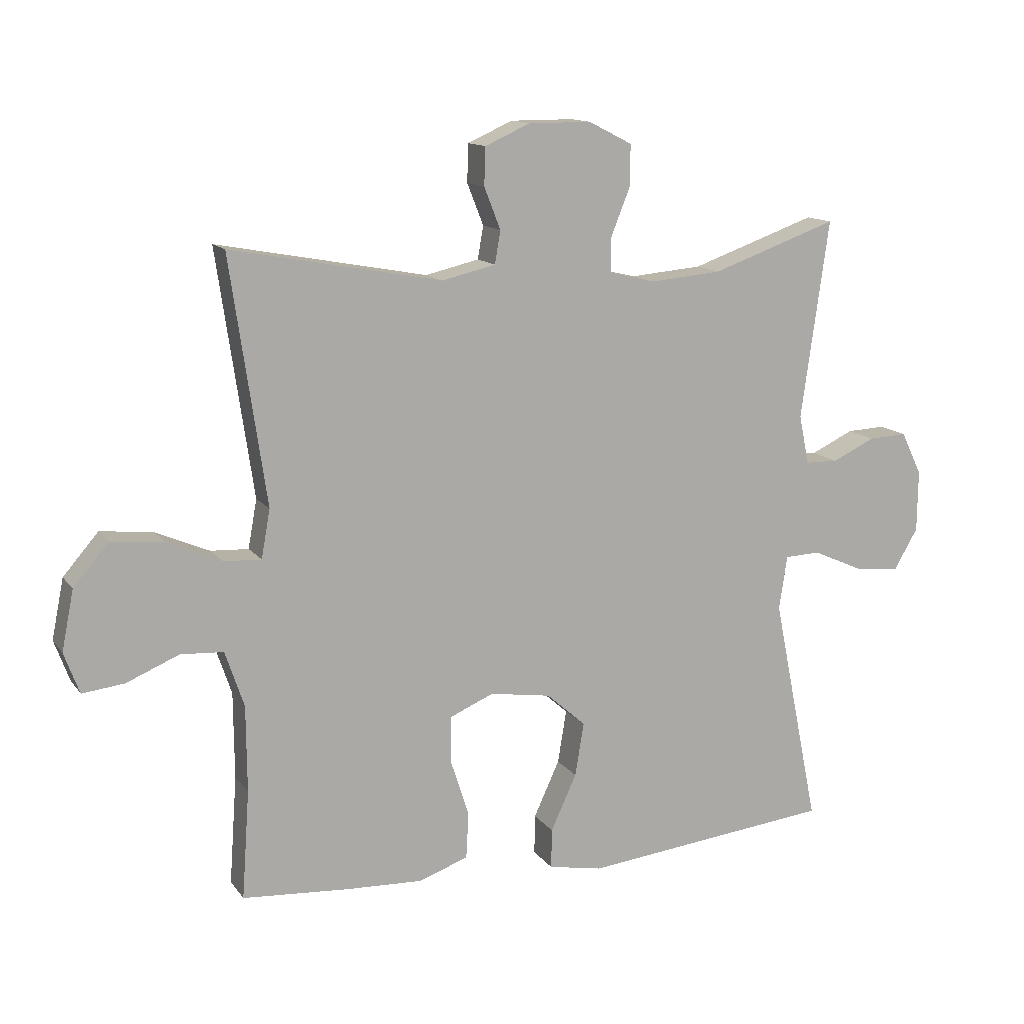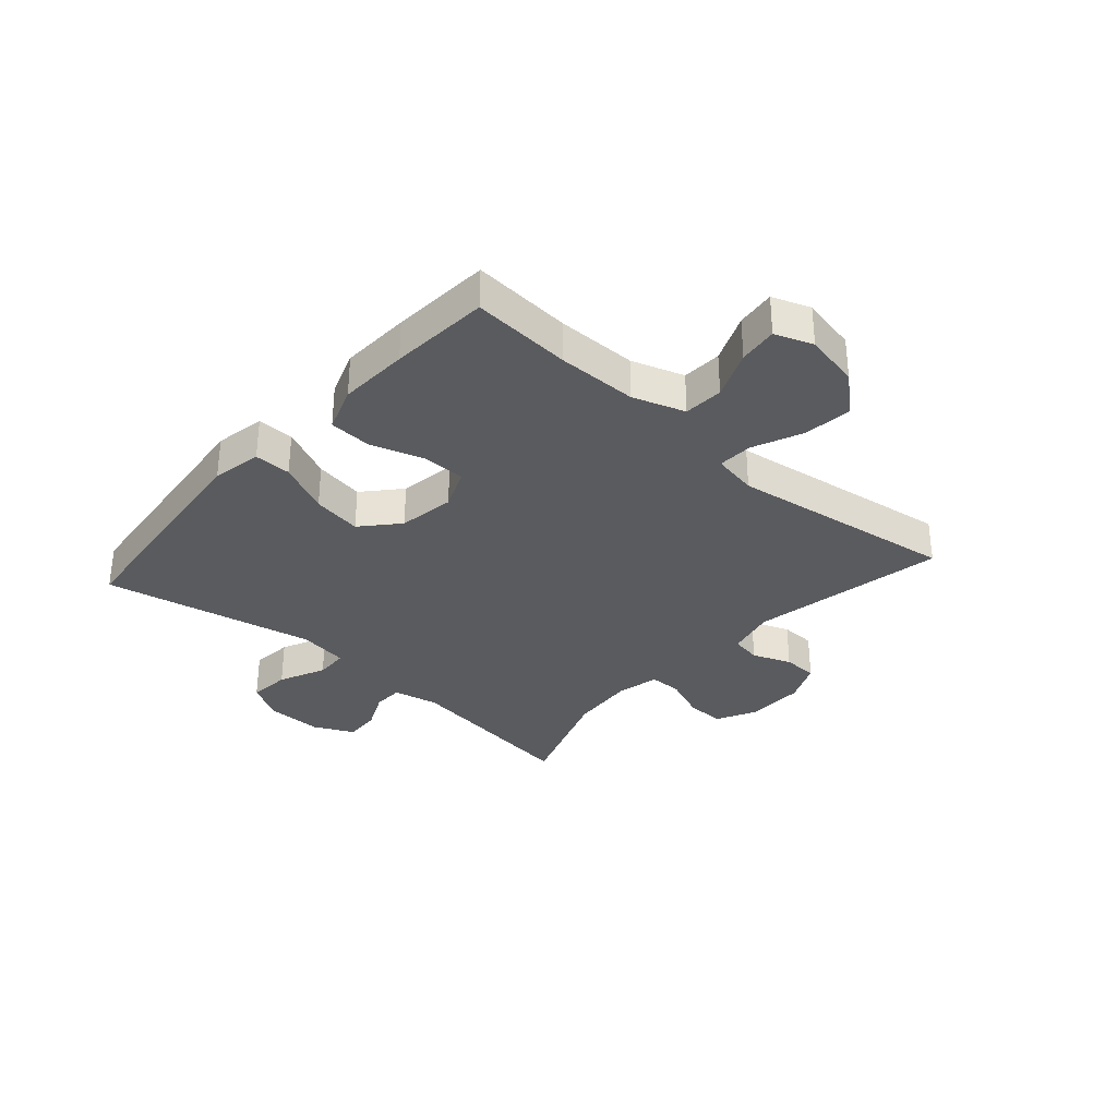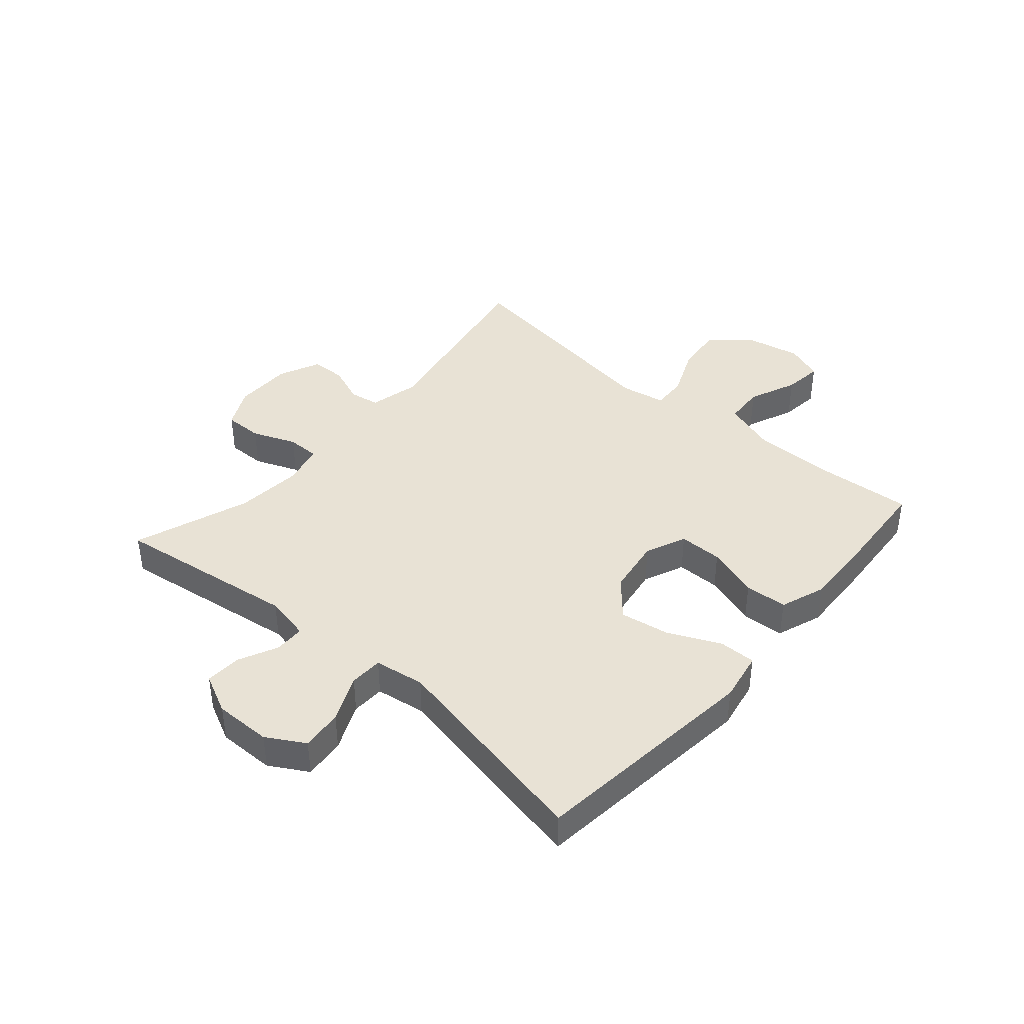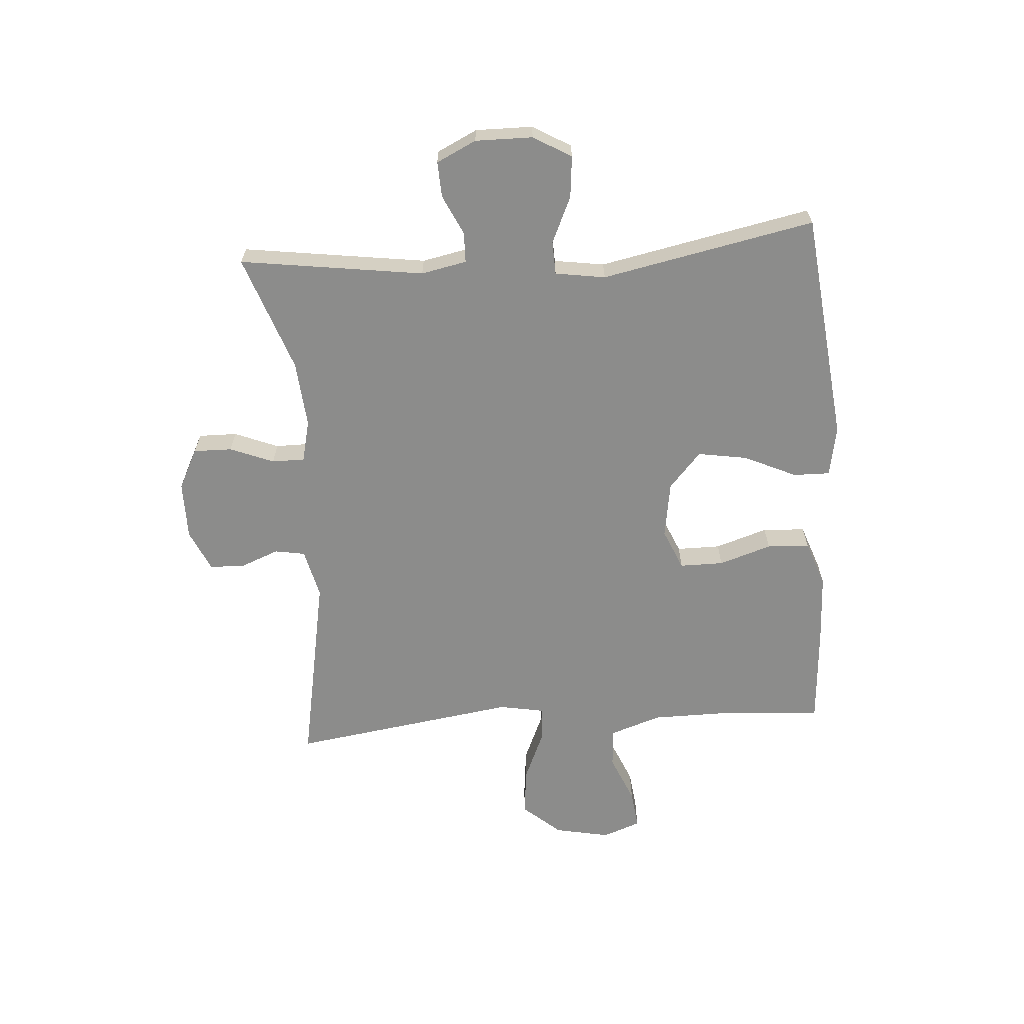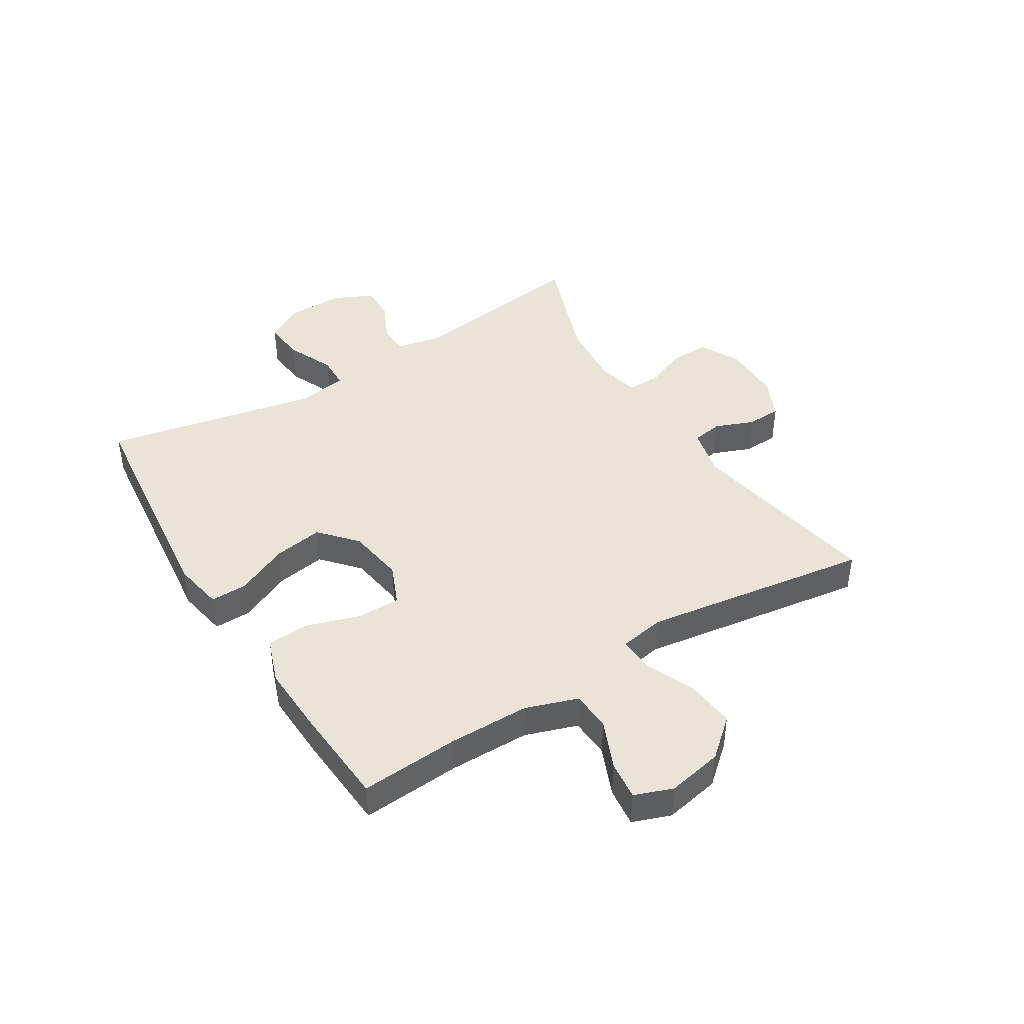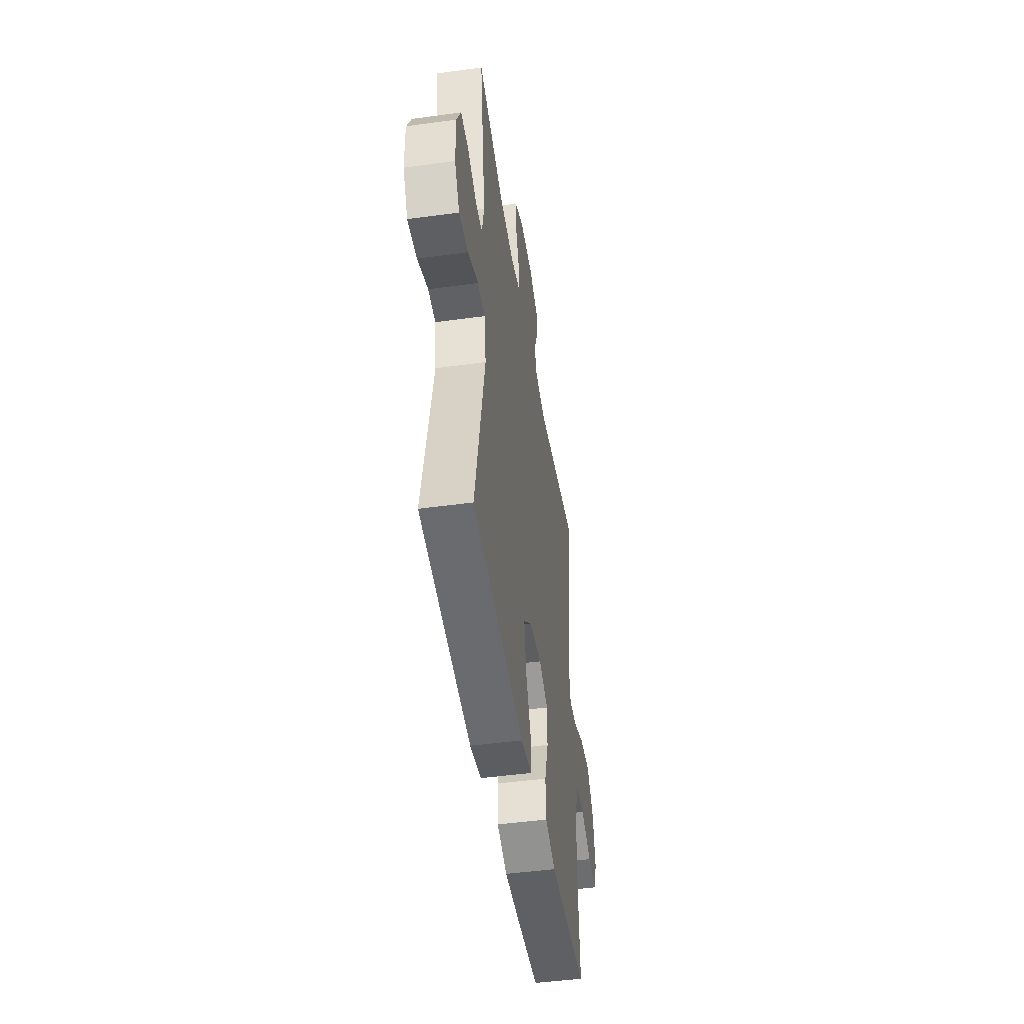
<metadata>
{"format":"obj","ext":"obj","renderer":"f3d","projection":"perspective","resolution":1024,"background":"white","views":[{"elev":13.1,"azim":-22.5,"up":"+Z"},{"elev":-32.8,"azim":-131.6,"up":"+Y"},{"elev":40.9,"azim":130.9,"up":"+Y"},{"elev":-64.1,"azim":94.1,"up":"+Y"},{"elev":43.2,"azim":-121.7,"up":"+Y"},{"elev":-47.2,"azim":98.8,"up":"+Z"}]}
</metadata>
<code>
v -0.5 0.07 0.5
v -0.165 0.07 0.438
v -0.08 0.07 0.458
v -0.071 0.07 0.51
v -0.097 0.07 0.576
v -0.095 0.07 0.636
v -0.024 0.07 0.668
v 0.076 0.07 0.668
v 0.145 0.07 0.633
v 0.144 0.07 0.567
v 0.114 0.07 0.492
v 0.114 0.07 0.436
v 0.186 0.07 0.419
v 0.3 0.07 0.429
v 0.5 0.07 0.5
v 0.456 0.07 0.185
v 0.472 0.07 0.107
v 0.524 0.07 0.106
v 0.592 0.07 0.138
v 0.653 0.07 0.141
v 0.686 0.07 0.073
v 0.685 0.07 -0.025
v 0.647 0.07 -0.09
v 0.576 0.07 -0.083
v 0.496 0.07 -0.047
v 0.439 0.07 -0.049
v 0.426 0.07 -0.135
v 0.5 0.07 -0.5
v 0.103 0.07 -0.544
v 0.017 0.07 -0.528
v 0.018 0.07 -0.465
v 0.059 0.07 -0.376
v 0.073 0.07 -0.291
v 0.011 0.07 -0.236
v -0.086 0.07 -0.221
v -0.156 0.07 -0.251
v -0.156 0.07 -0.326
v -0.127 0.07 -0.416
v -0.131 0.07 -0.489
v -0.209 0.07 -0.517
v -0.329 0.07 -0.512
v -0.5 0.07 -0.5
v -0.488 0.07 -0.329
v -0.489 0.07 -0.192
v -0.519 0.07 -0.103
v -0.587 0.07 -0.099
v -0.67 0.07 -0.134
v -0.737 0.07 -0.142
v -0.761 0.07 -0.077
v -0.742 0.07 0.018
v -0.686 0.07 0.083
v -0.603 0.07 0.074
v -0.517 0.07 0.037
v -0.457 0.07 0.034
v -0.443 0.07 0.111
v -0.5 0 0.5
v -0.165 0 0.438
v -0.08 0 0.458
v -0.071 0 0.51
v -0.097 0 0.576
v -0.095 0 0.636
v -0.024 0 0.668
v 0.076 0 0.668
v 0.145 0 0.633
v 0.144 0 0.567
v 0.114 0 0.492
v 0.114 0 0.436
v 0.186 0 0.419
v 0.3 0 0.429
v 0.5 0 0.5
v 0.456 0 0.185
v 0.472 0 0.107
v 0.524 0 0.106
v 0.592 0 0.138
v 0.653 0 0.141
v 0.686 0 0.073
v 0.685 0 -0.025
v 0.647 0 -0.09
v 0.576 0 -0.083
v 0.496 0 -0.047
v 0.439 0 -0.049
v 0.426 0 -0.135
v 0.5 0 -0.5
v 0.103 0 -0.544
v 0.017 0 -0.528
v 0.018 0 -0.465
v 0.059 0 -0.376
v 0.073 0 -0.291
v 0.011 0 -0.236
v -0.086 0 -0.221
v -0.156 0 -0.251
v -0.156 0 -0.326
v -0.127 0 -0.416
v -0.131 0 -0.489
v -0.209 0 -0.517
v -0.329 0 -0.512
v -0.5 0 -0.5
v -0.488 0 -0.329
v -0.489 0 -0.192
v -0.519 0 -0.103
v -0.587 0 -0.099
v -0.67 0 -0.134
v -0.737 0 -0.142
v -0.761 0 -0.077
v -0.742 0 0.018
v -0.686 0 0.083
v -0.603 0 0.074
v -0.517 0 0.037
v -0.457 0 0.034
v -0.443 0 0.111
f 50 51 52 53
f 50 53 54
f 49 50 54
f 46 47 48 49
f 45 46 49 54
f 44 45 54
f 43 44 54 55
f 41 42 43 55
f 37 38 39 40
f 36 37 40 41
f 29 30 31 32
f 27 28 29 32
f 26 27 32 33
f 22 23 24 25
f 22 25 26
f 21 22 26
f 18 19 20 21
f 17 18 21 26
f 16 17 26 33
f 14 15 16 33
f 8 9 10 11
f 8 11 12
f 7 8 12
f 4 5 6 7
f 3 4 7 12
f 2 3 12 13
f 36 41 55 1
f 13 14 33 34
f 2 13 34 35
f 1 2 35 36
f 108 107 106 105
f 109 108 105
f 109 105 104
f 104 103 102 101
f 109 104 101 100
f 109 100 99
f 110 109 99 98
f 110 98 97 96
f 95 94 93 92
f 96 95 92 91
f 87 86 85 84
f 87 84 83 82
f 88 87 82 81
f 80 79 78 77
f 81 80 77
f 81 77 76
f 76 75 74 73
f 81 76 73 72
f 88 81 72 71
f 88 71 70 69
f 66 65 64 63
f 67 66 63
f 67 63 62
f 62 61 60 59
f 67 62 59 58
f 68 67 58 57
f 56 110 96 91
f 89 88 69 68
f 90 89 68 57
f 91 90 57 56
f 1 56 57 2
f 2 57 58 3
f 3 58 59 4
f 4 59 60 5
f 5 60 61 6
f 6 61 62 7
f 7 62 63 8
f 8 63 64 9
f 9 64 65 10
f 10 65 66 11
f 11 66 67 12
f 12 67 68 13
f 13 68 69 14
f 14 69 70 15
f 15 70 71 16
f 16 71 72 17
f 17 72 73 18
f 18 73 74 19
f 19 74 75 20
f 20 75 76 21
f 21 76 77 22
f 22 77 78 23
f 23 78 79 24
f 24 79 80 25
f 25 80 81 26
f 26 81 82 27
f 27 82 83 28
f 28 83 84 29
f 29 84 85 30
f 30 85 86 31
f 31 86 87 32
f 32 87 88 33
f 33 88 89 34
f 34 89 90 35
f 35 90 91 36
f 36 91 92 37
f 37 92 93 38
f 38 93 94 39
f 39 94 95 40
f 40 95 96 41
f 41 96 97 42
f 42 97 98 43
f 43 98 99 44
f 44 99 100 45
f 45 100 101 46
f 46 101 102 47
f 47 102 103 48
f 48 103 104 49
f 49 104 105 50
f 50 105 106 51
f 51 106 107 52
f 52 107 108 53
f 53 108 109 54
f 54 109 110 55
f 55 110 56 1

</code>
